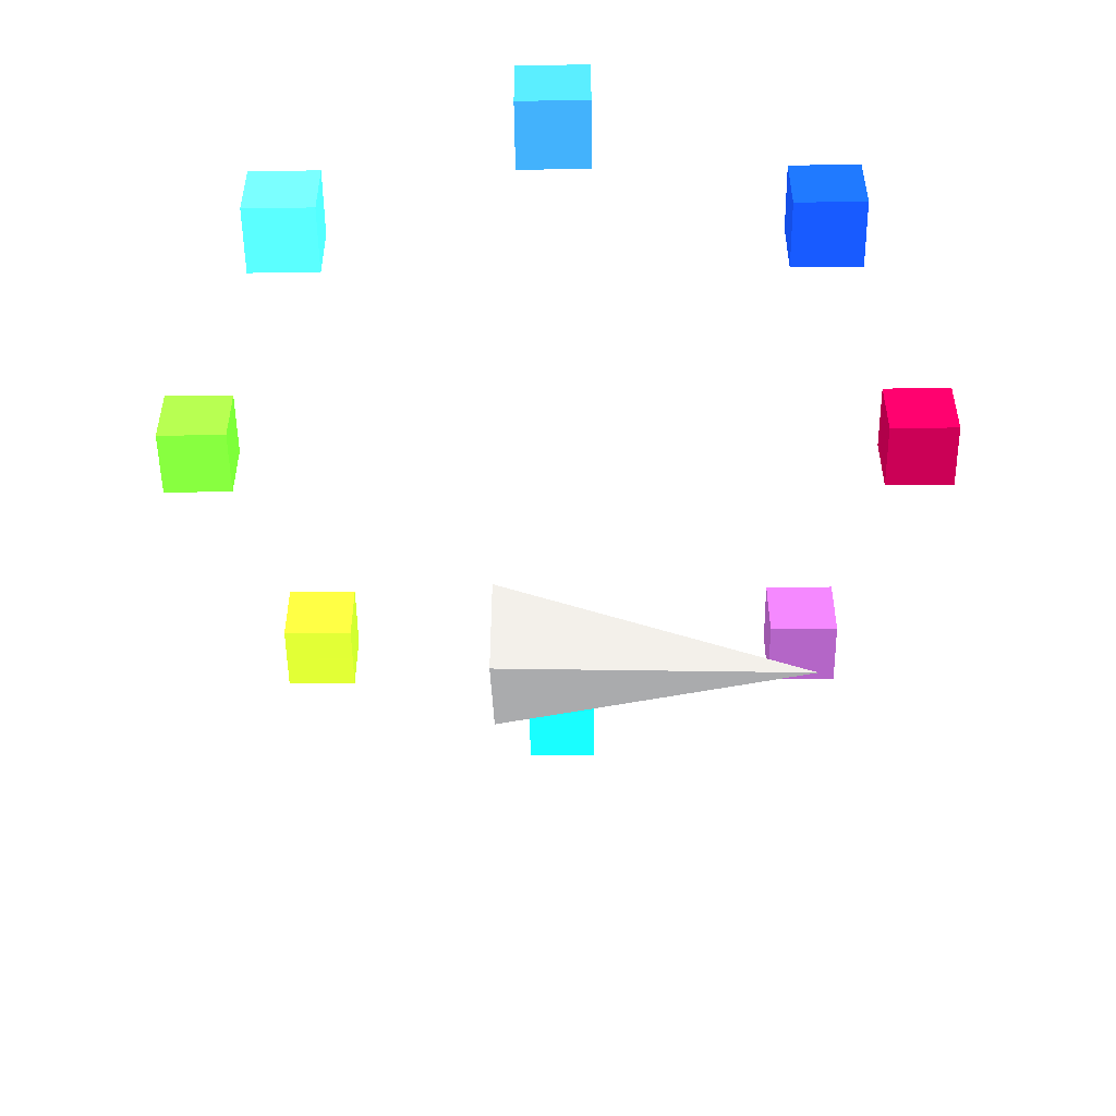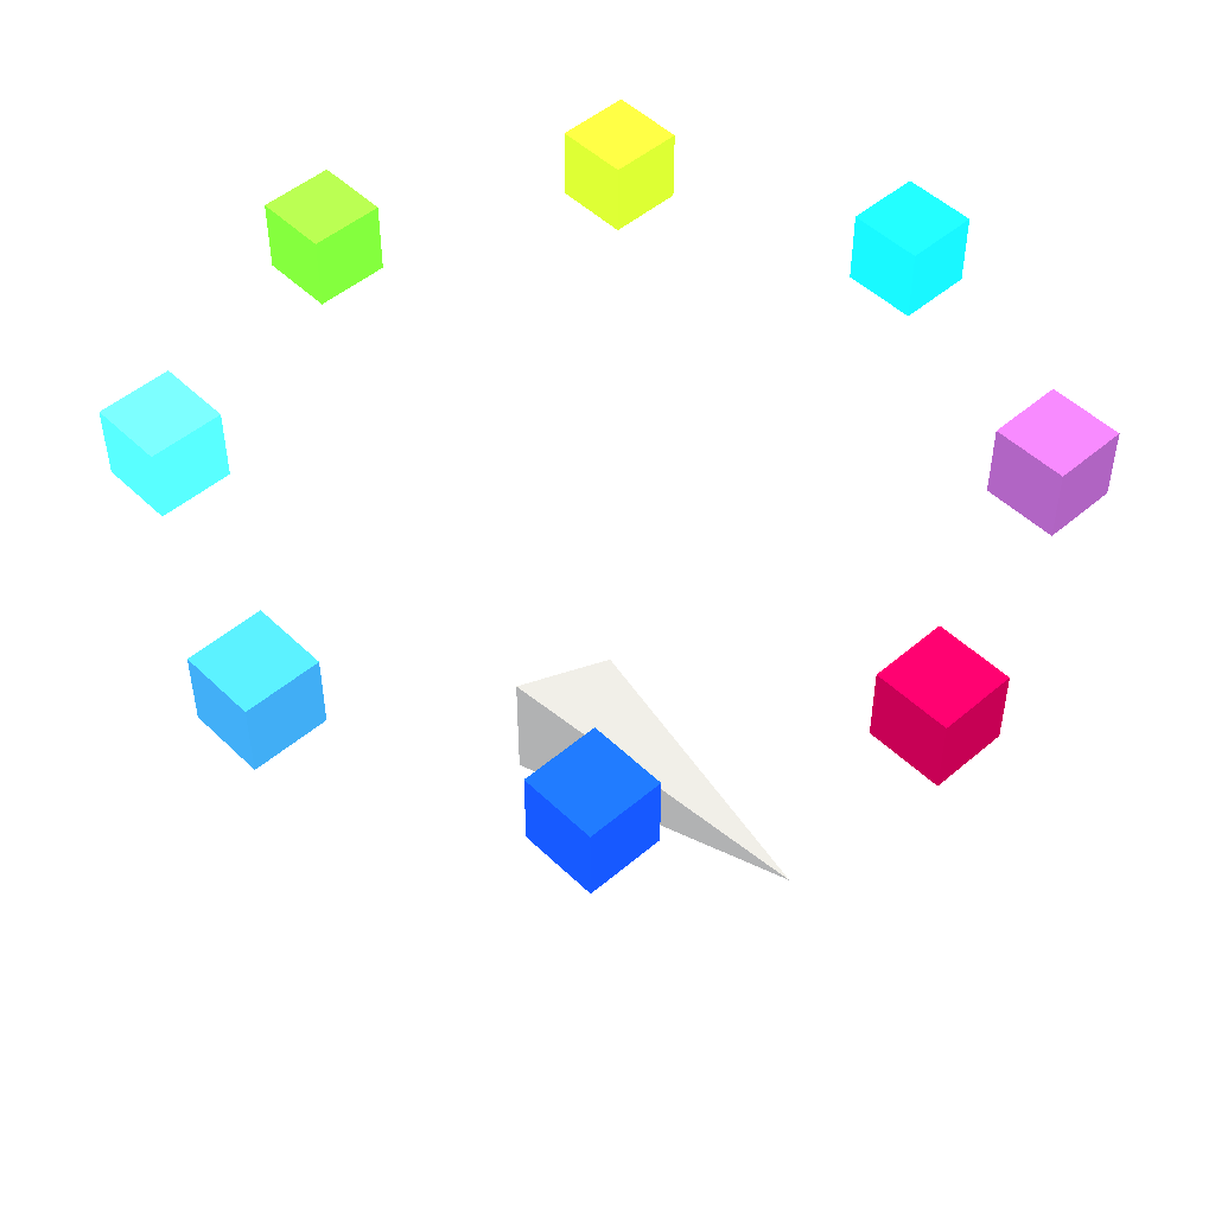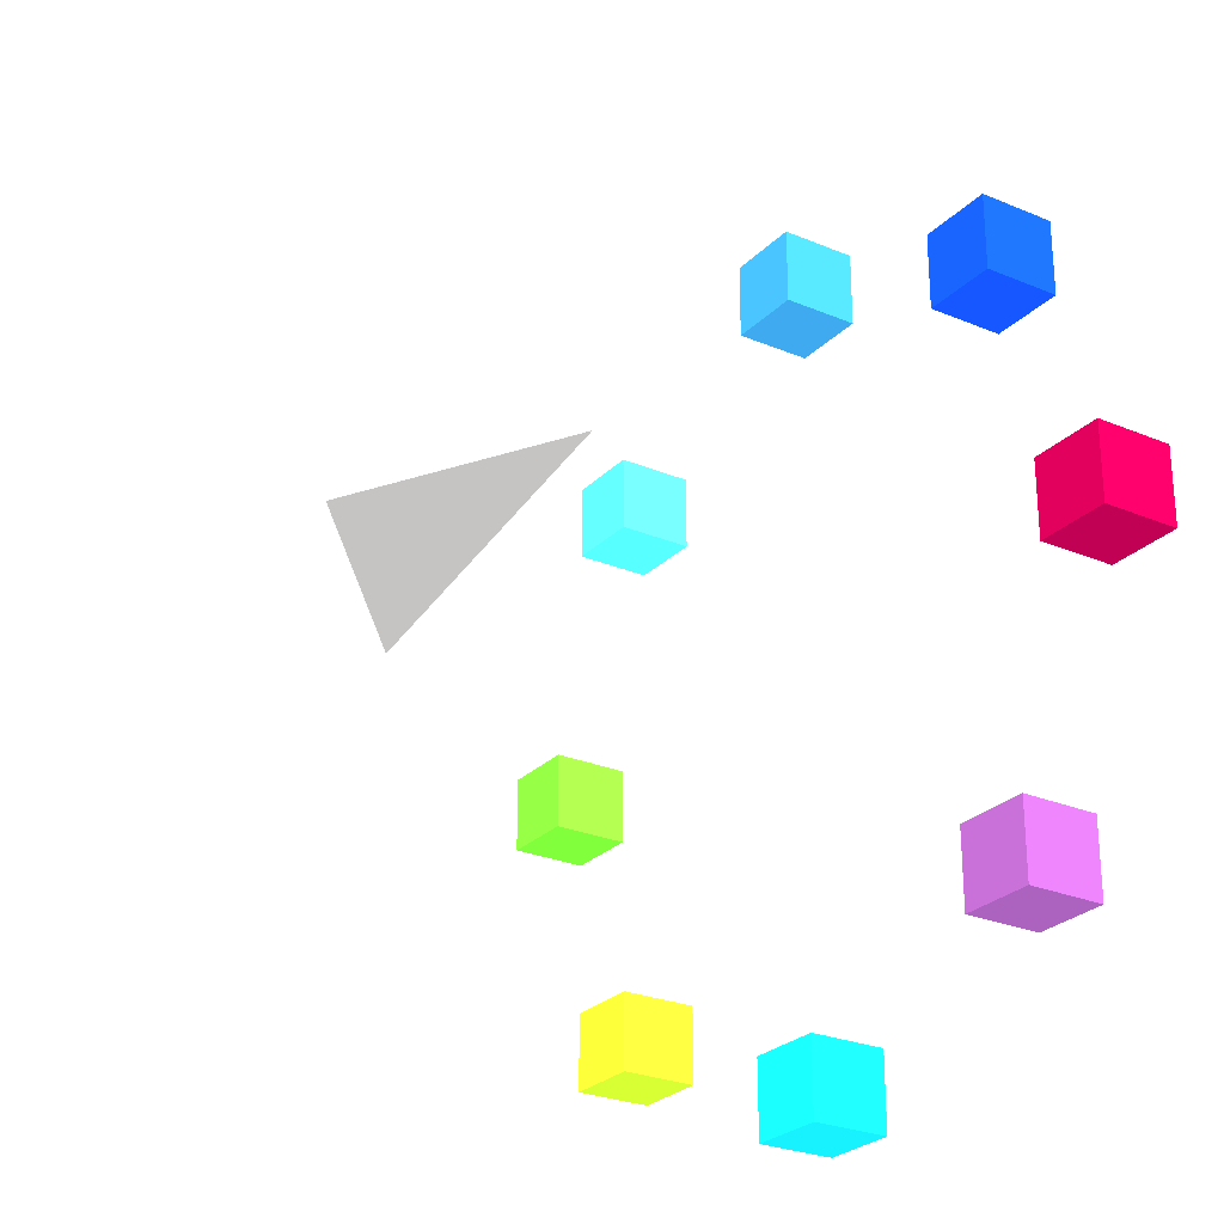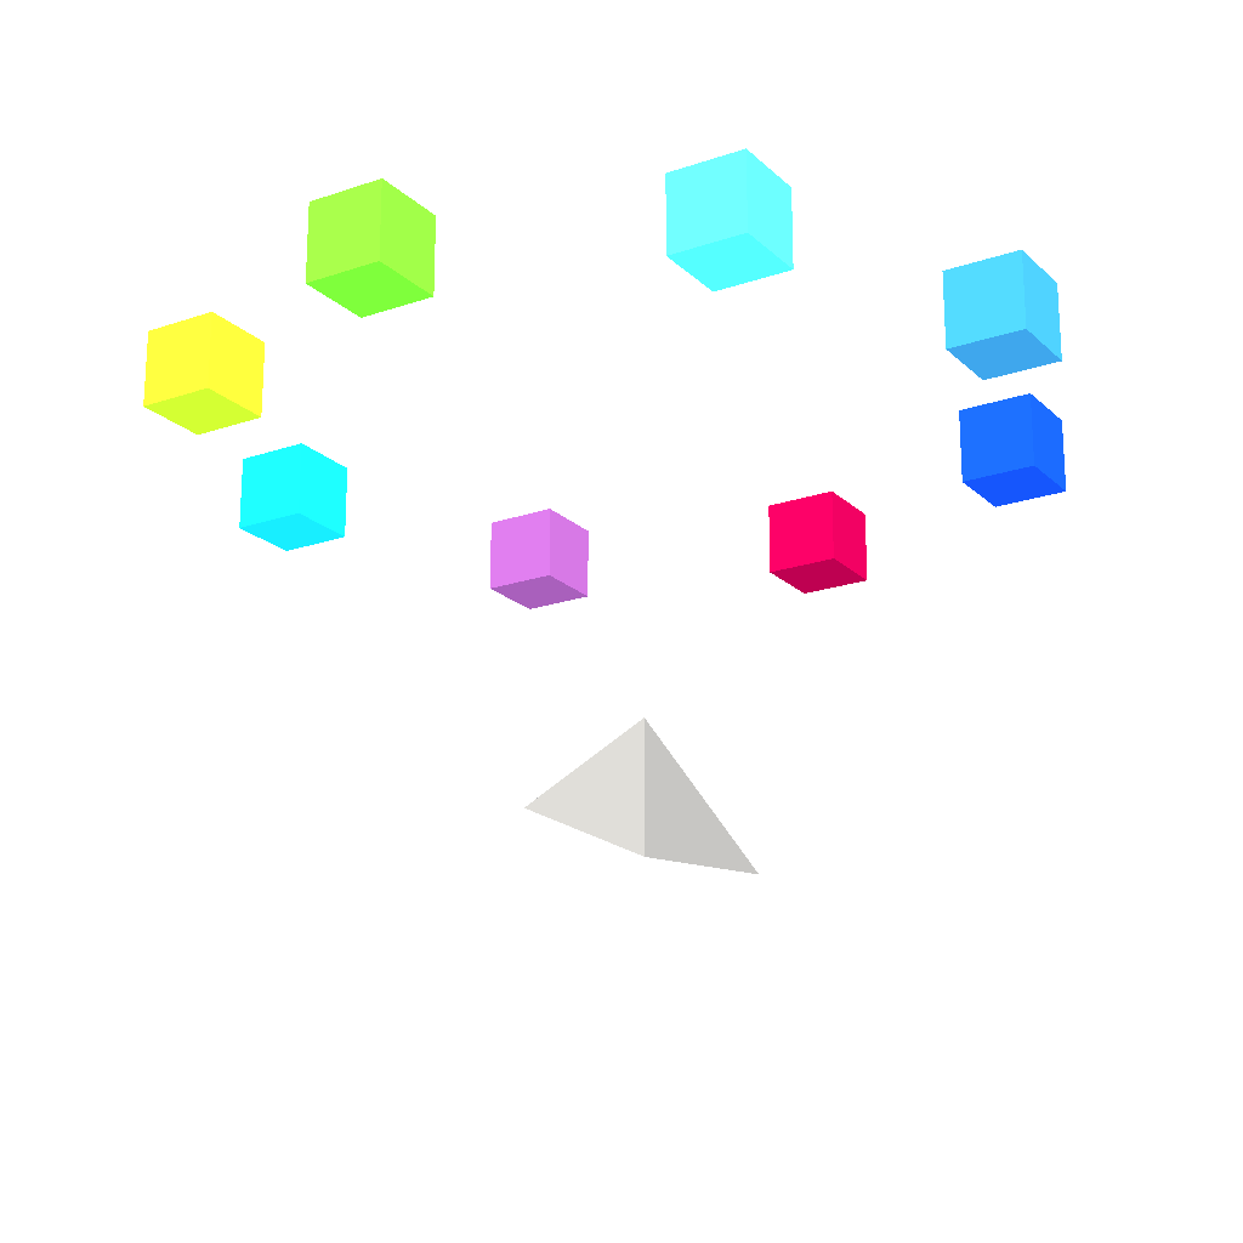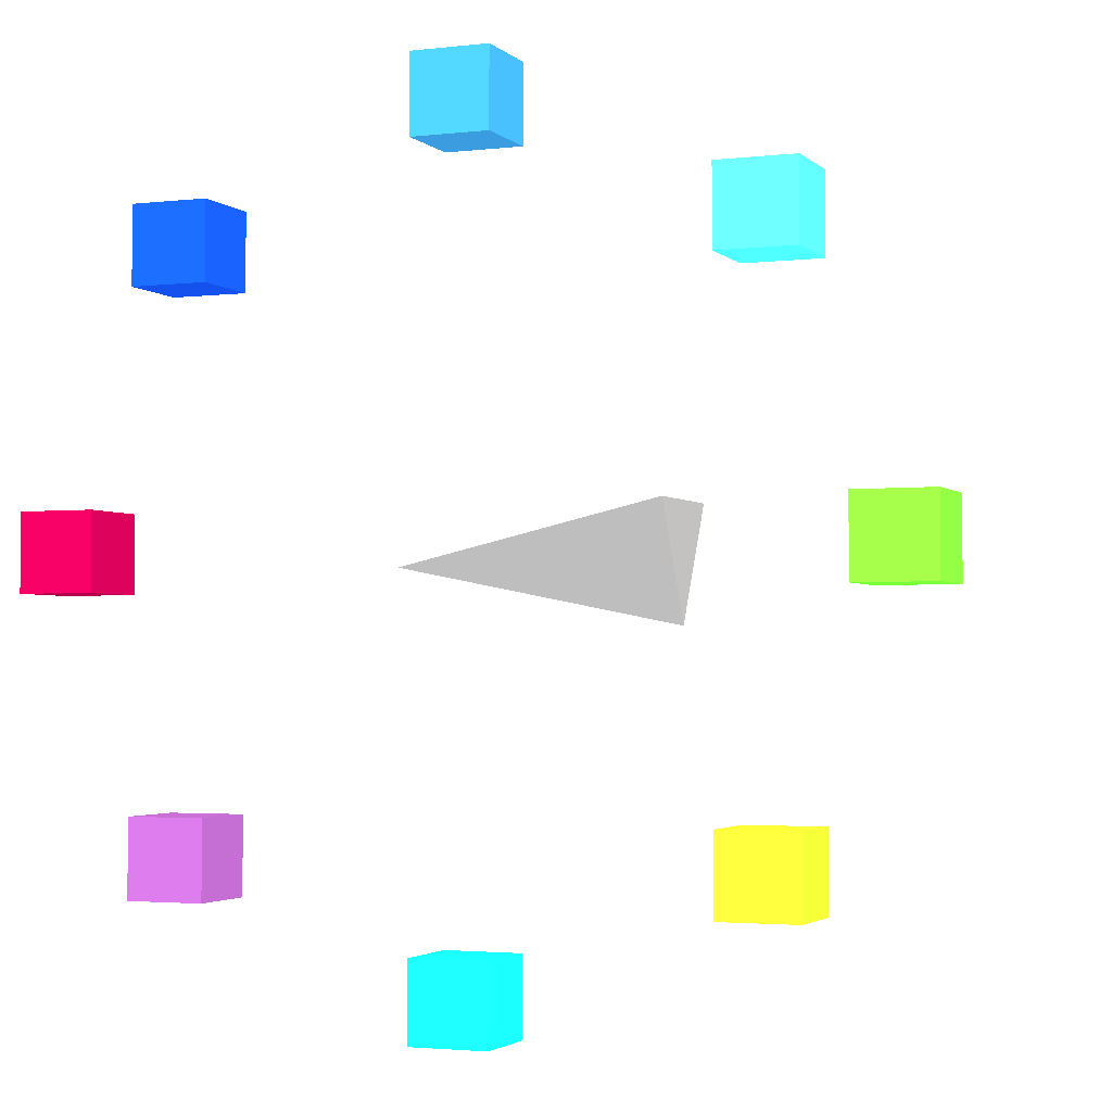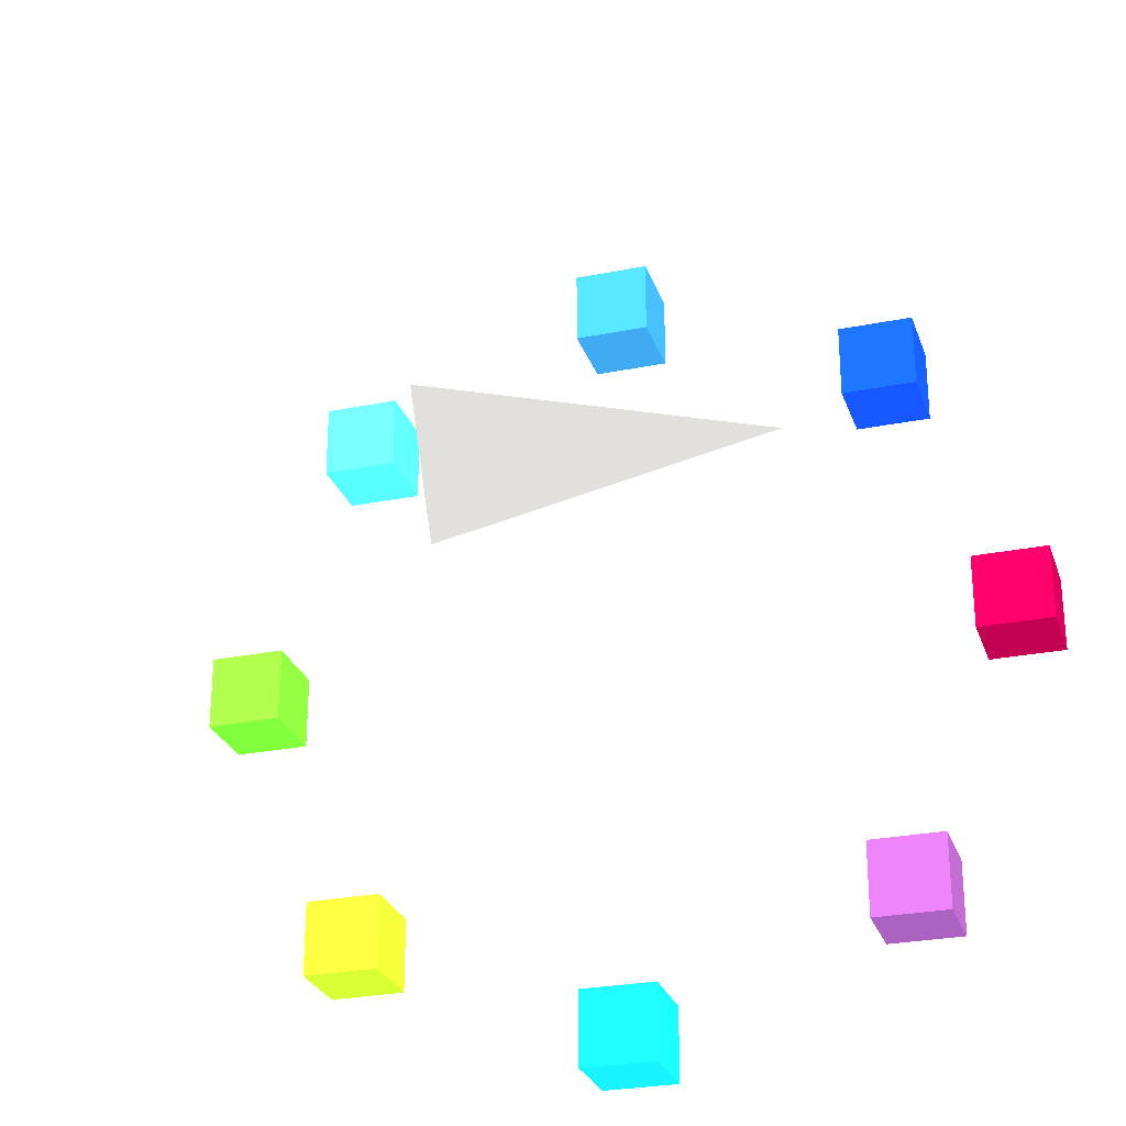
<metadata>
{"format":"obj","ext":"obj","renderer":"f3d","projection":"perspective","resolution":1024,"background":"white","views":[{"elev":-52.0,"azim":0.7,"up":"+Y"},{"elev":49.2,"azim":46.7,"up":"+Y"},{"elev":-26.4,"azim":56.6,"up":"+Z"},{"elev":-19.9,"azim":-58.0,"up":"+Y"},{"elev":-2.6,"azim":-158.0,"up":"+Z"},{"elev":-27.3,"azim":17.2,"up":"+Z"}]}
</metadata>
<code>
v -0.25 0 -0.25 128 128 128
v -0.25 0.25 0.25 128 128 128
v -0.25 -0.25 0.25 128 128 128
v 1 0 0 128 128 128
v 1.41 1.41 -0.15 254.6 241.9 238.2
v 1.71 1.41 -0.15 254.6 241.9 238.2
v 1.71 1.71 -0.15 254.6 241.9 238.2
v 1.41 1.71 -0.15 254.6 241.9 238.2
v 1.41 1.41 0.15 254.6 241.9 238.2
v 1.71 1.41 0.15 254.6 241.9 238.2
v 1.71 1.71 0.15 254.6 241.9 238.2
v 1.41 1.71 0.15 254.6 241.9 238.2
f 5 6 7
f 5 7 8
f 9 10 11
f 9 11 12
f 5 6 10
f 5 10 9
f 7 8 12
f 7 12 11
f 6 7 11
f 6 11 10
f 8 5 9
f 8 9 12
v 0.95 1.41 0.95 254.1 236.2 232.6
v 1.25 1.41 0.95 254.1 236.2 232.6
v 1.25 1.71 0.95 254.1 236.2 232.6
v 0.95 1.71 0.95 254.1 236.2 232.6
v 0.95 1.41 1.25 254.1 236.2 232.6
v 1.25 1.41 1.25 254.1 236.2 232.6
v 1.25 1.71 1.25 254.1 236.2 232.6
v 0.95 1.71 1.25 254.1 236.2 232.6
f 13 14 15
f 13 15 16
f 17 18 19
f 17 19 20
f 13 14 18
f 13 18 17
f 15 16 20
f 15 20 19
f 14 15 19
f 14 19 18
f 16 13 17
f 16 17 20
v -0.15 1.41 1.41 251.2 181.2 187.4
v 0.15 1.41 1.41 251.2 181.2 187.4
v 0.15 1.71 1.41 251.2 181.2 187.4
v -0.15 1.71 1.41 251.2 181.2 187.4
v -0.15 1.41 1.71 251.2 181.2 187.4
v 0.15 1.41 1.71 251.2 181.2 187.4
v 0.15 1.71 1.71 251.2 181.2 187.4
v -0.15 1.71 1.71 251.2 181.2 187.4
f 21 22 23
f 21 23 24
f 25 26 27
f 25 27 28
f 21 22 26
f 21 26 25
f 23 24 28
f 23 28 27
f 22 23 27
f 22 27 26
f 24 21 25
f 24 25 28
v -1.25 1.41 0.95 253.2 226.8 223.7
v -0.95 1.41 0.95 253.2 226.8 223.7
v -0.95 1.71 0.95 253.2 226.8 223.7
v -1.25 1.71 0.95 253.2 226.8 223.7
v -1.25 1.41 1.25 253.2 226.8 223.7
v -0.95 1.41 1.25 253.2 226.8 223.7
v -0.95 1.71 1.25 253.2 226.8 223.7
v -1.25 1.71 1.25 253.2 226.8 223.7
f 29 30 31
f 29 31 32
f 33 34 35
f 33 35 36
f 29 30 34
f 29 34 33
f 31 32 36
f 31 36 35
f 30 31 35
f 30 35 34
f 32 29 33
f 32 33 36
v -1.71 1.41 -0.15 254.4 239.8 236.1
v -1.41 1.41 -0.15 254.4 239.8 236.1
v -1.41 1.71 -0.15 254.4 239.8 236.1
v -1.71 1.71 -0.15 254.4 239.8 236.1
v -1.71 1.41 0.15 254.4 239.8 236.1
v -1.41 1.41 0.15 254.4 239.8 236.1
v -1.41 1.71 0.15 254.4 239.8 236.1
v -1.71 1.71 0.15 254.4 239.8 236.1
f 37 38 39
f 37 39 40
f 41 42 43
f 41 43 44
f 37 38 42
f 37 42 41
f 39 40 44
f 39 44 43
f 38 39 43
f 38 43 42
f 40 37 41
f 40 41 44
v -1.25 1.41 -1.25 252.6 213.7 210
v -0.95 1.41 -1.25 252.6 213.7 210
v -0.95 1.71 -1.25 252.6 213.7 210
v -1.25 1.71 -1.25 252.6 213.7 210
v -1.25 1.41 -0.95 252.6 213.7 210
v -0.95 1.41 -0.95 252.6 213.7 210
v -0.95 1.71 -0.95 252.6 213.7 210
v -1.25 1.71 -0.95 252.6 213.7 210
f 45 46 47
f 45 47 48
f 49 50 51
f 49 51 52
f 45 46 50
f 45 50 49
f 47 48 52
f 47 52 51
f 46 47 51
f 46 51 50
f 48 45 49
f 48 49 52
v -0.15 1.41 -1.71 252.1 198.5 193.6
v 0.15 1.41 -1.71 252.1 198.5 193.6
v 0.15 1.71 -1.71 252.1 198.5 193.6
v -0.15 1.71 -1.71 252.1 198.5 193.6
v -0.15 1.41 -1.41 252.1 198.5 193.6
v 0.15 1.41 -1.41 252.1 198.5 193.6
v 0.15 1.71 -1.41 252.1 198.5 193.6
v -0.15 1.71 -1.41 252.1 198.5 193.6
f 53 54 55
f 53 55 56
f 57 58 59
f 57 59 60
f 53 54 58
f 53 58 57
f 55 56 60
f 55 60 59
f 54 55 59
f 54 59 58
f 56 53 57
f 56 57 60
v 0.95 1.41 -1.25 254.5 241.2 237.5
v 1.25 1.41 -1.25 254.5 241.2 237.5
v 1.25 1.71 -1.25 254.5 241.2 237.5
v 0.95 1.71 -1.25 254.5 241.2 237.5
v 0.95 1.41 -0.95 254.5 241.2 237.5
v 1.25 1.41 -0.95 254.5 241.2 237.5
v 1.25 1.71 -0.95 254.5 241.2 237.5
v 0.95 1.71 -0.95 254.5 241.2 237.5
f 61 62 63
f 61 63 64
f 65 66 67
f 65 67 68
f 61 62 66
f 61 66 65
f 63 64 68
f 63 68 67
f 62 63 67
f 62 67 66
f 64 61 65
f 64 65 68
f 1 2 4
f 2 3 4
f 3 1 4
f 1 2 3

</code>
